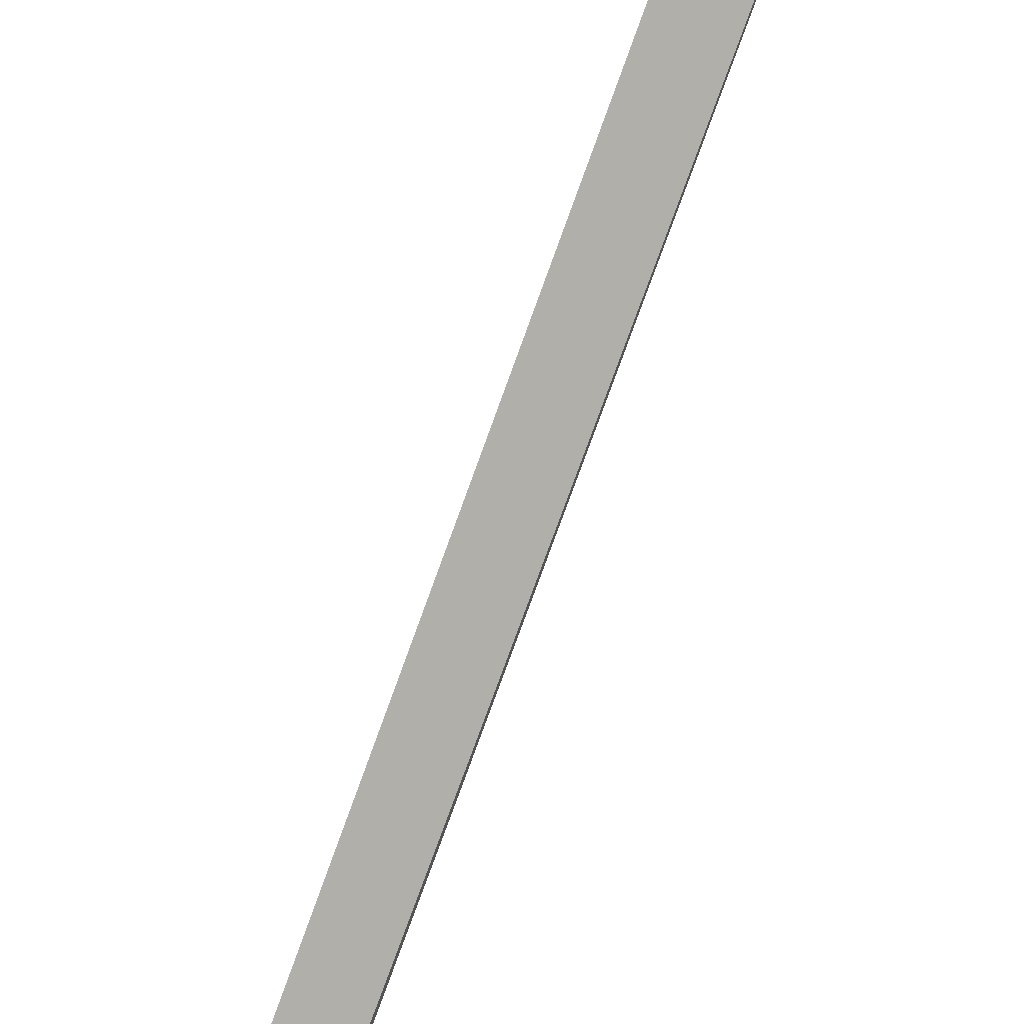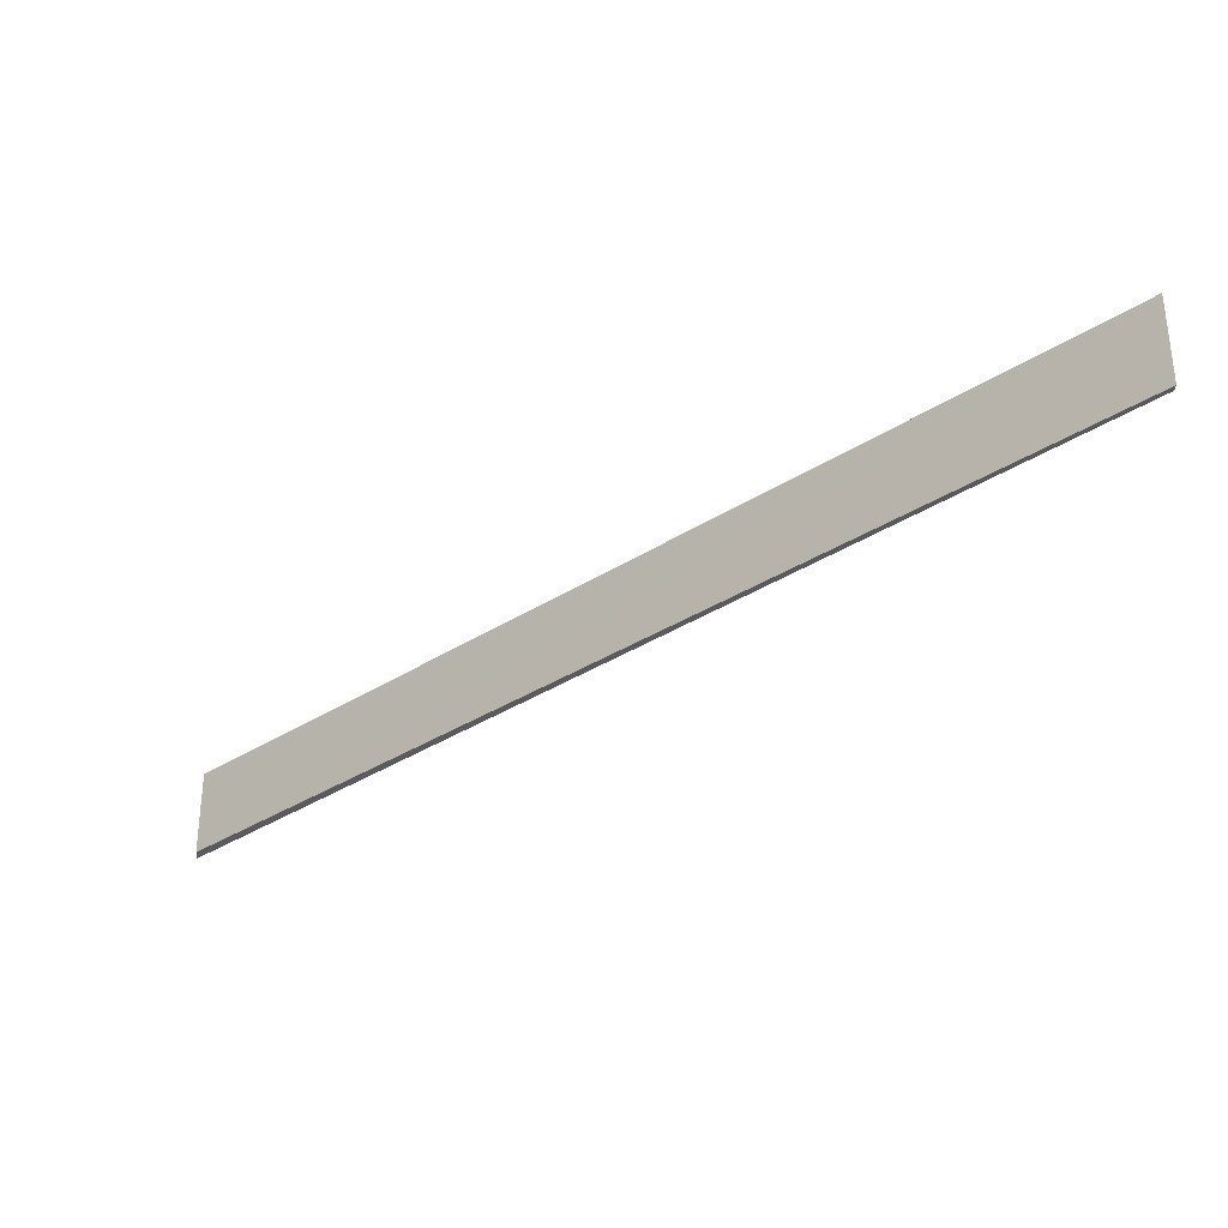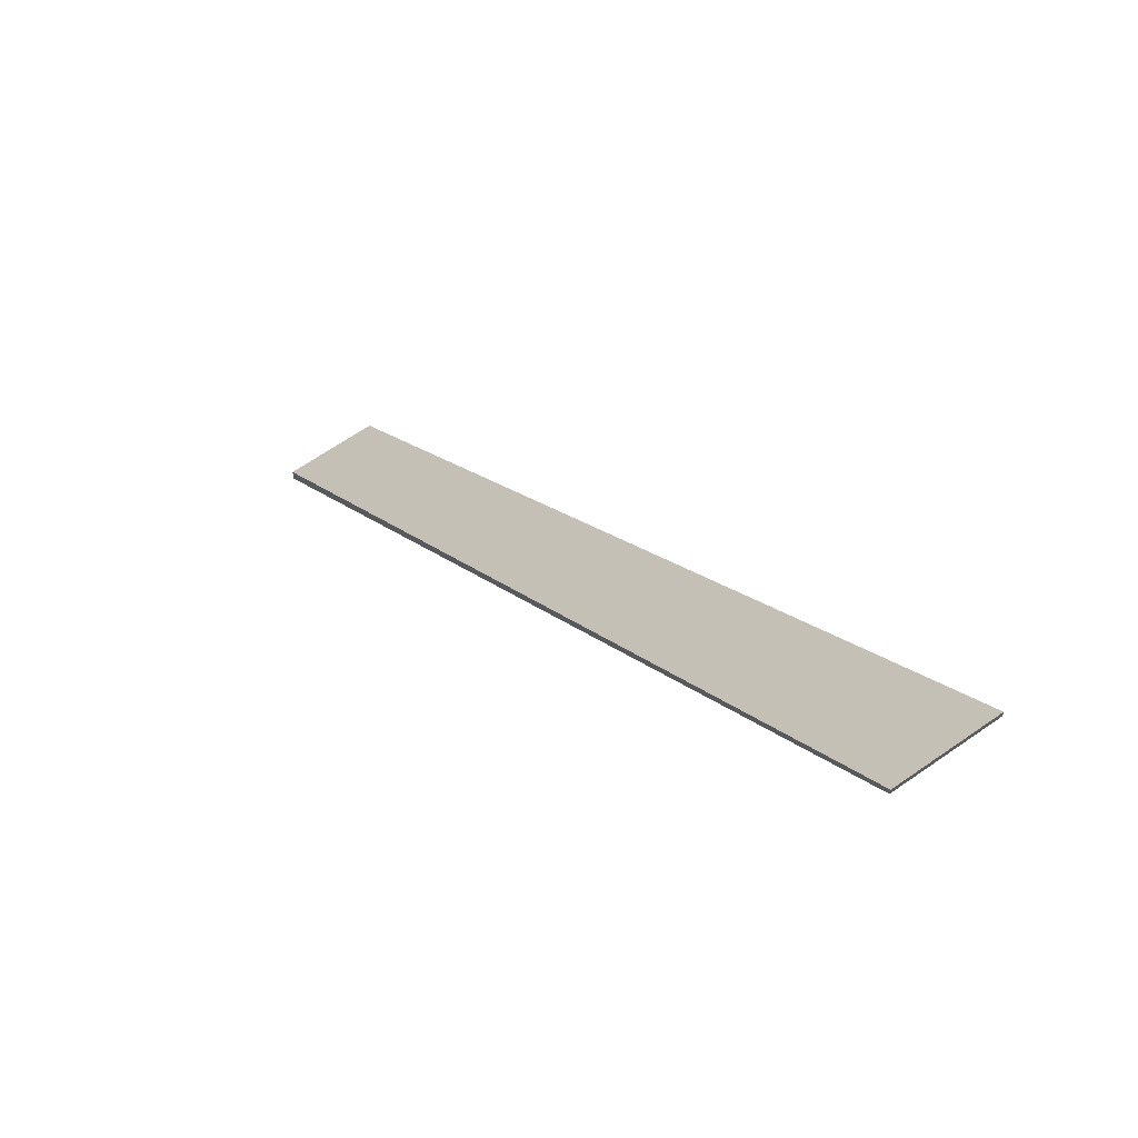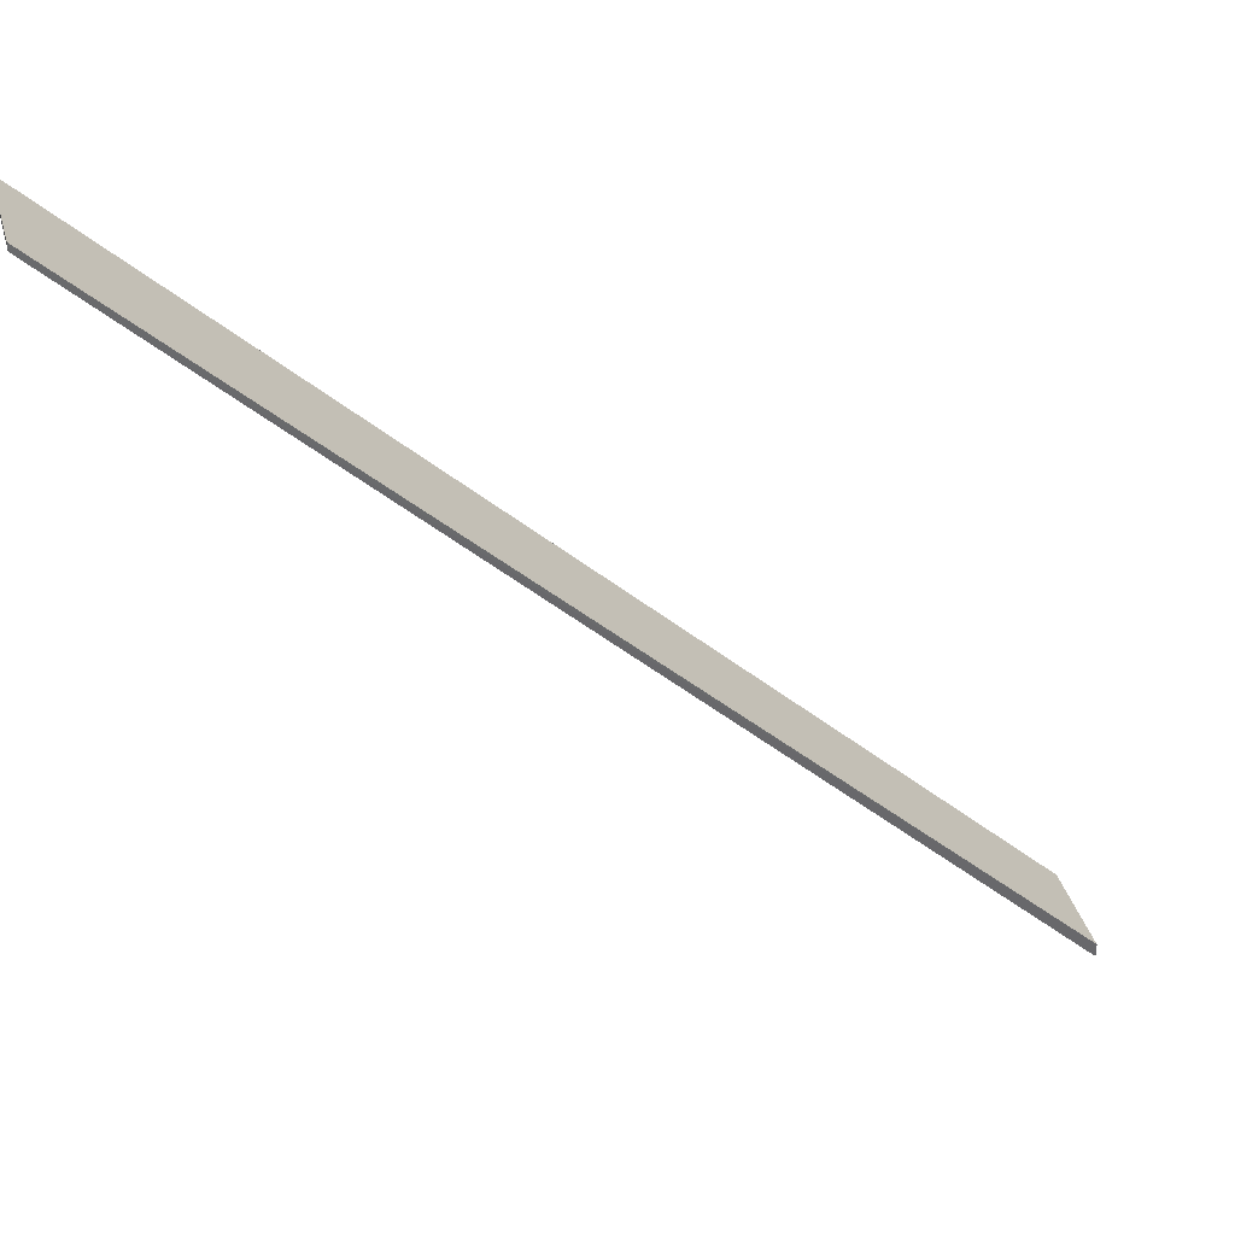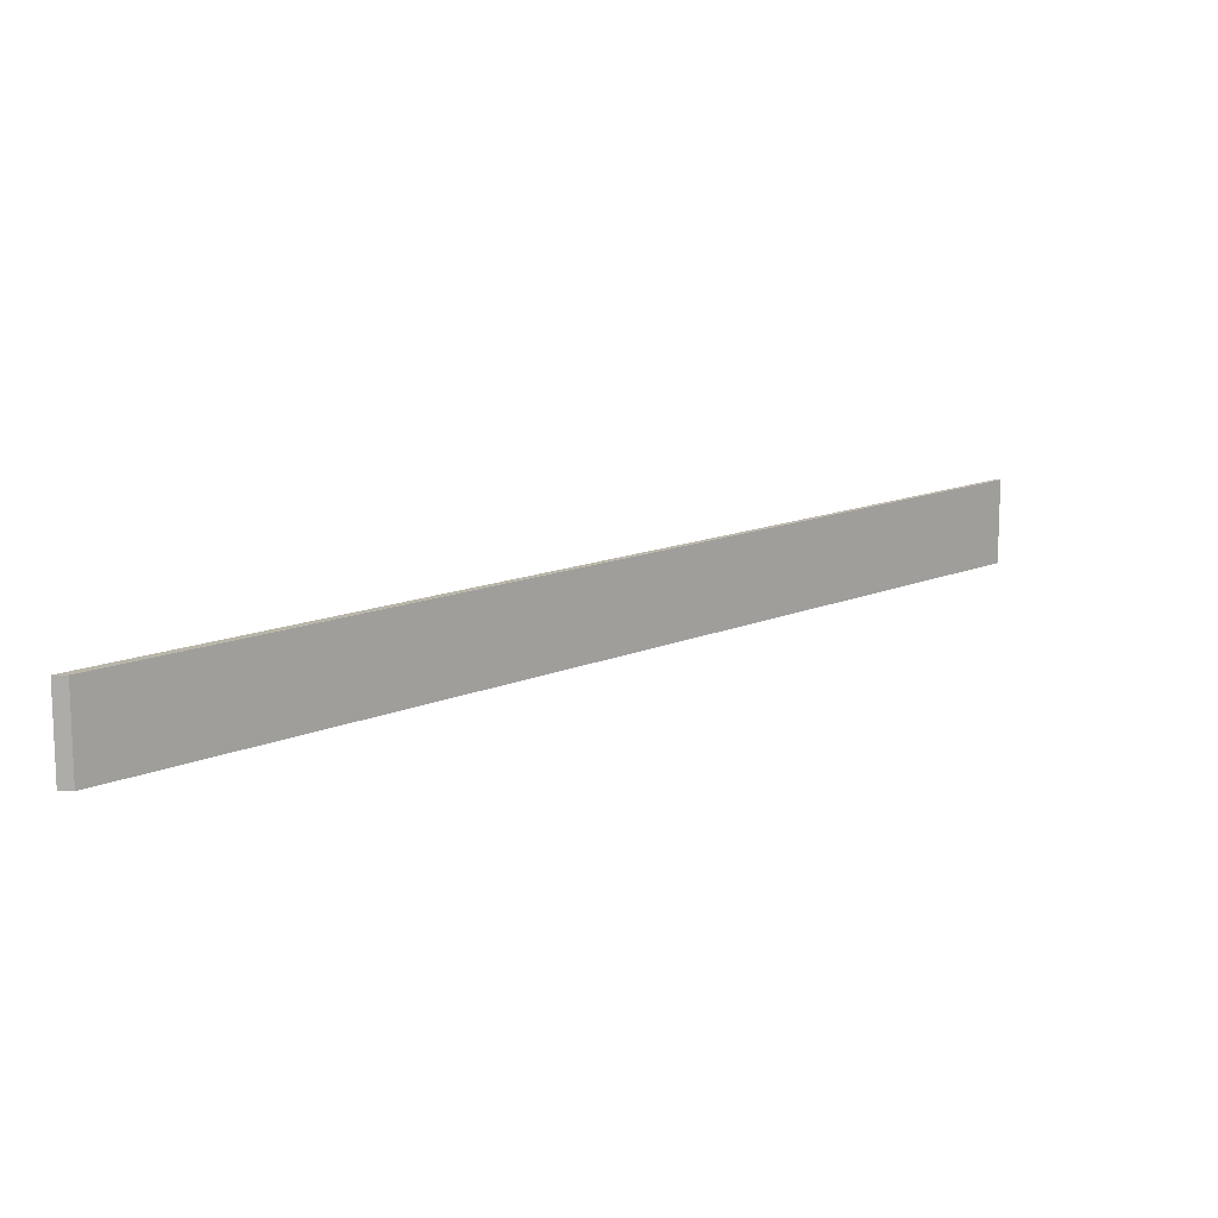
<metadata>
{"format":"obj","ext":"obj","renderer":"f3d","projection":"perspective","resolution":1024,"background":"white","views":[{"elev":51.9,"azim":-61.1,"up":"+Z"},{"elev":-32.7,"azim":-2.6,"up":"+Y"},{"elev":63.4,"azim":54.6,"up":"+Z"},{"elev":37.3,"azim":164.5,"up":"+Z"},{"elev":13.4,"azim":-89.3,"up":"+Y"}]}
</metadata>
<code>
o 8939
v 2224 1879 11.94
v 2223 1879 11.5
v 2224 1879 11.94
v 2223 1879 11.5
v 2223 1879 11.49
v 2224 1879 11.94
v 2224 1879 11.94
v 2223 1879 11.49
v 2224 1879 11.94
v 2223 1879 11.5
v 2223 1879 11.49
v 2223 1879 11.5
v 2224 1879 11.94
v 2223 1879 11.49
v 2223 1879 11.5
v 2224 1879 11.94
v 2224 1879 11.94
v 2223 1879 11.49
v 2223 1879 11.5
v 2224 1879 11.94
v 2223 1879 11.49
f 1 2 3
f 4 5 2
f 1 6 7
f 6 8 9
f 10 9 11
f 7 12 13
f 14 12 11
f 15 16 12
f 17 16 3
f 17 2 18
f 19 20 3
f 21 20 18

</code>
